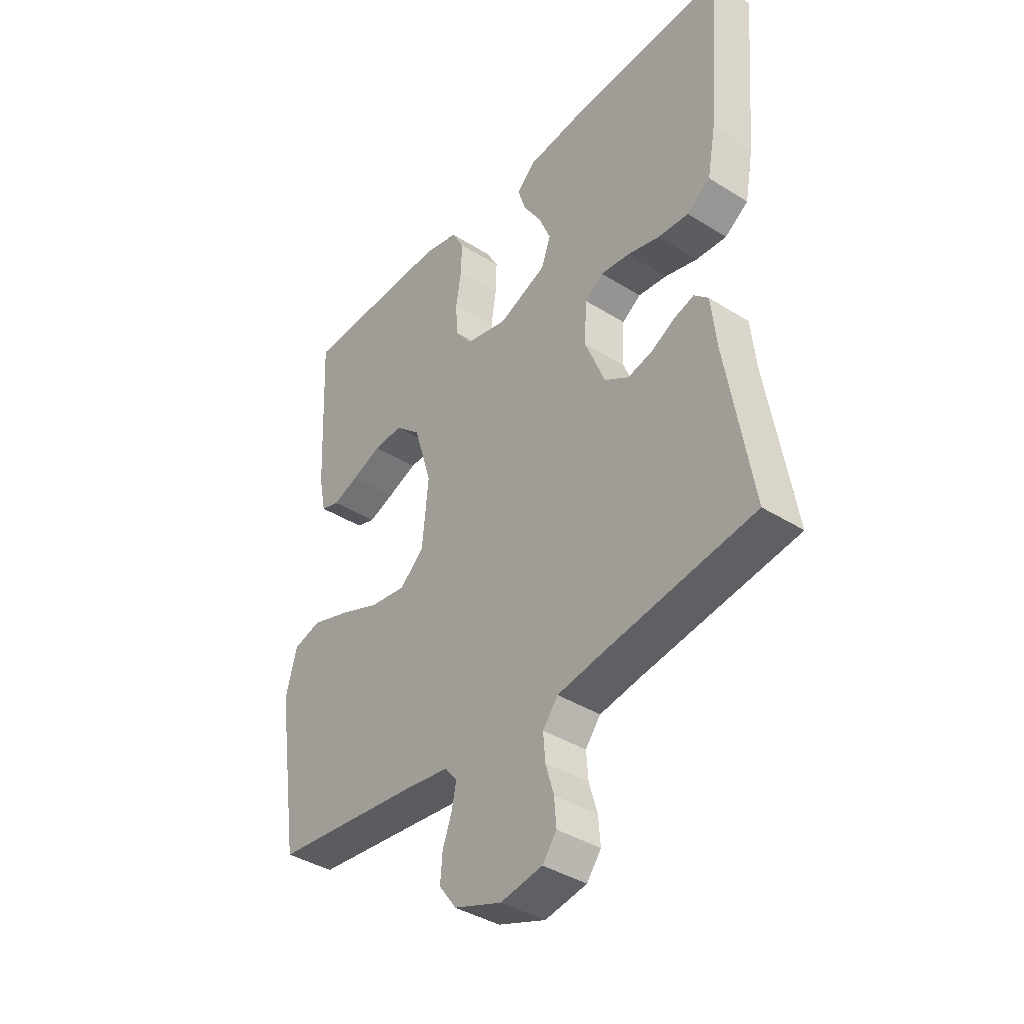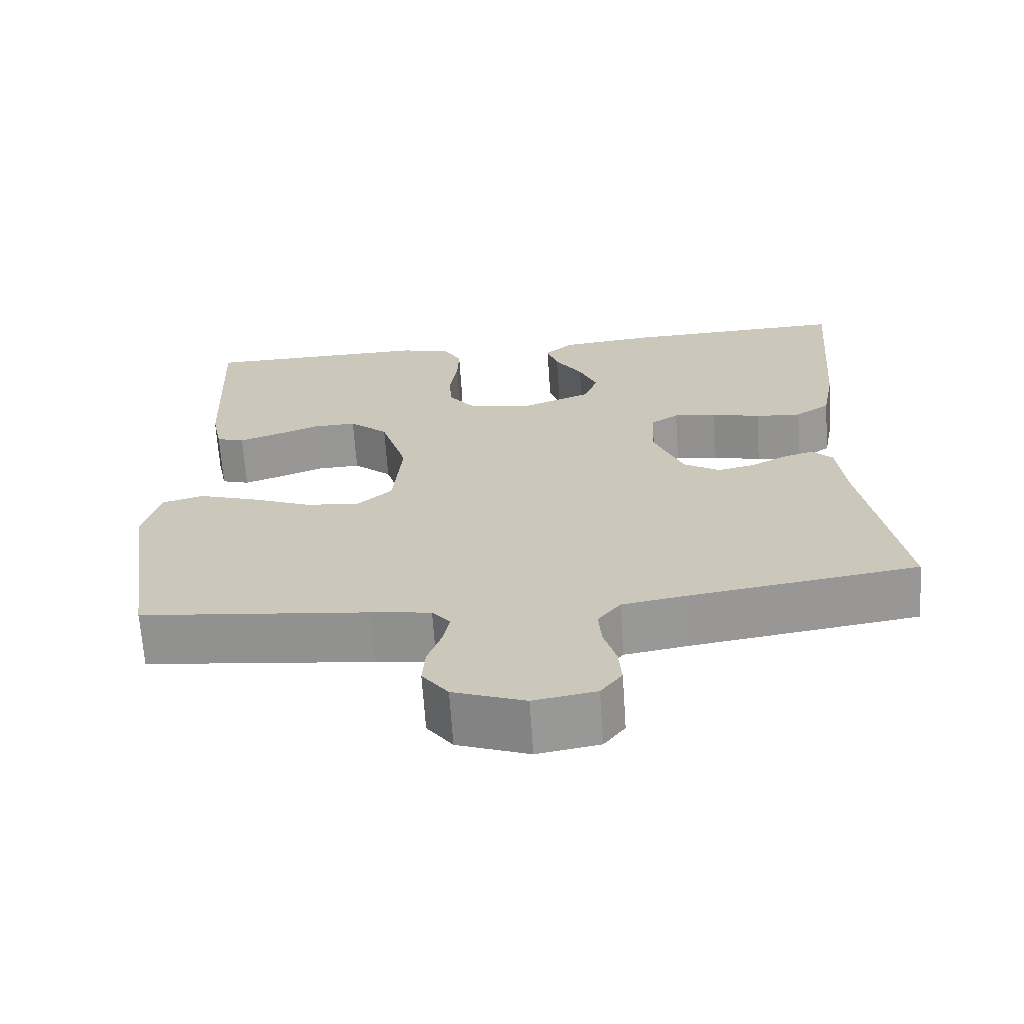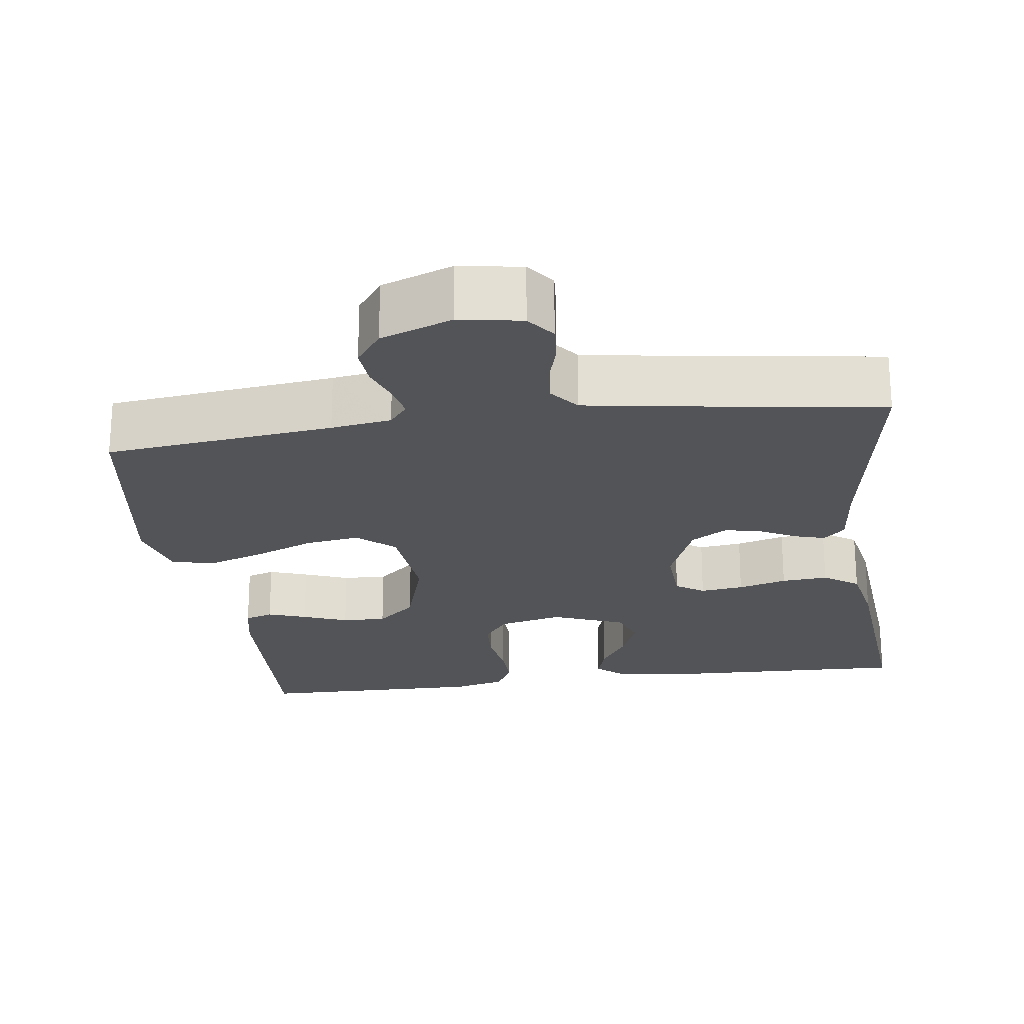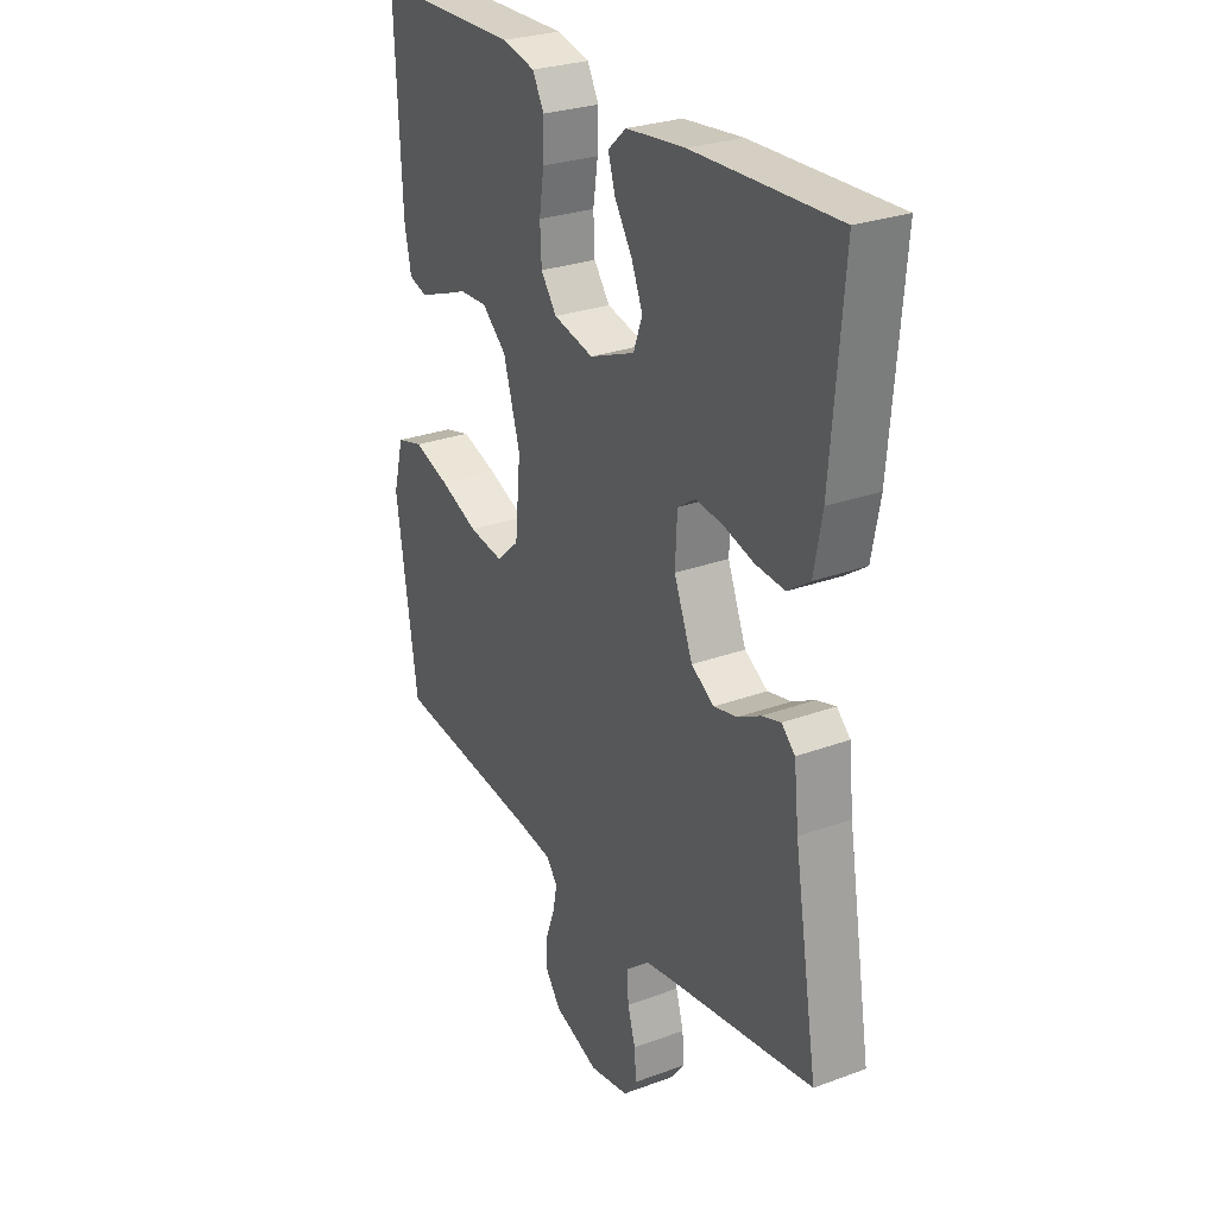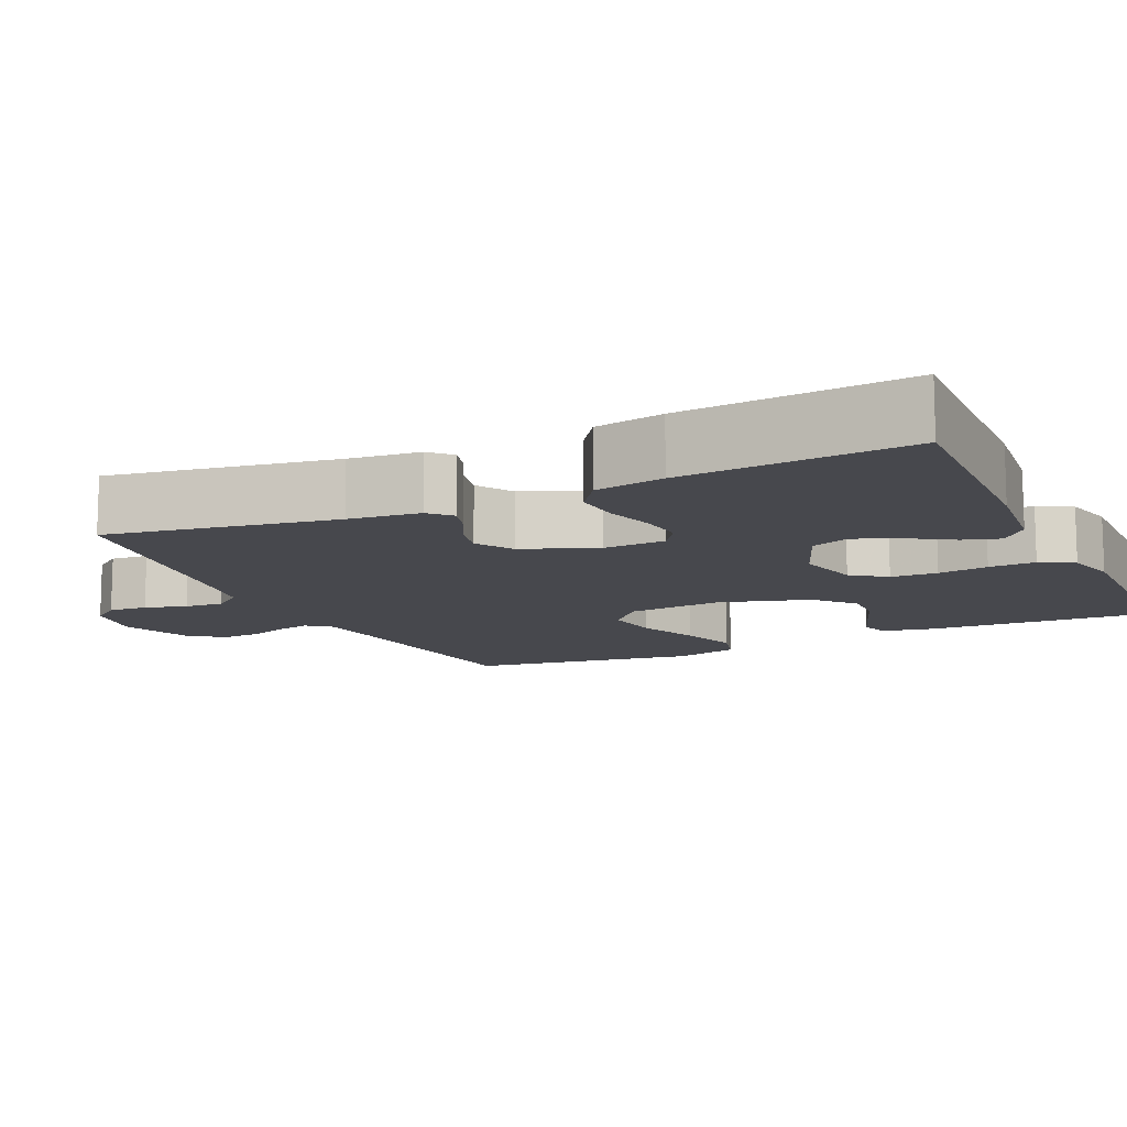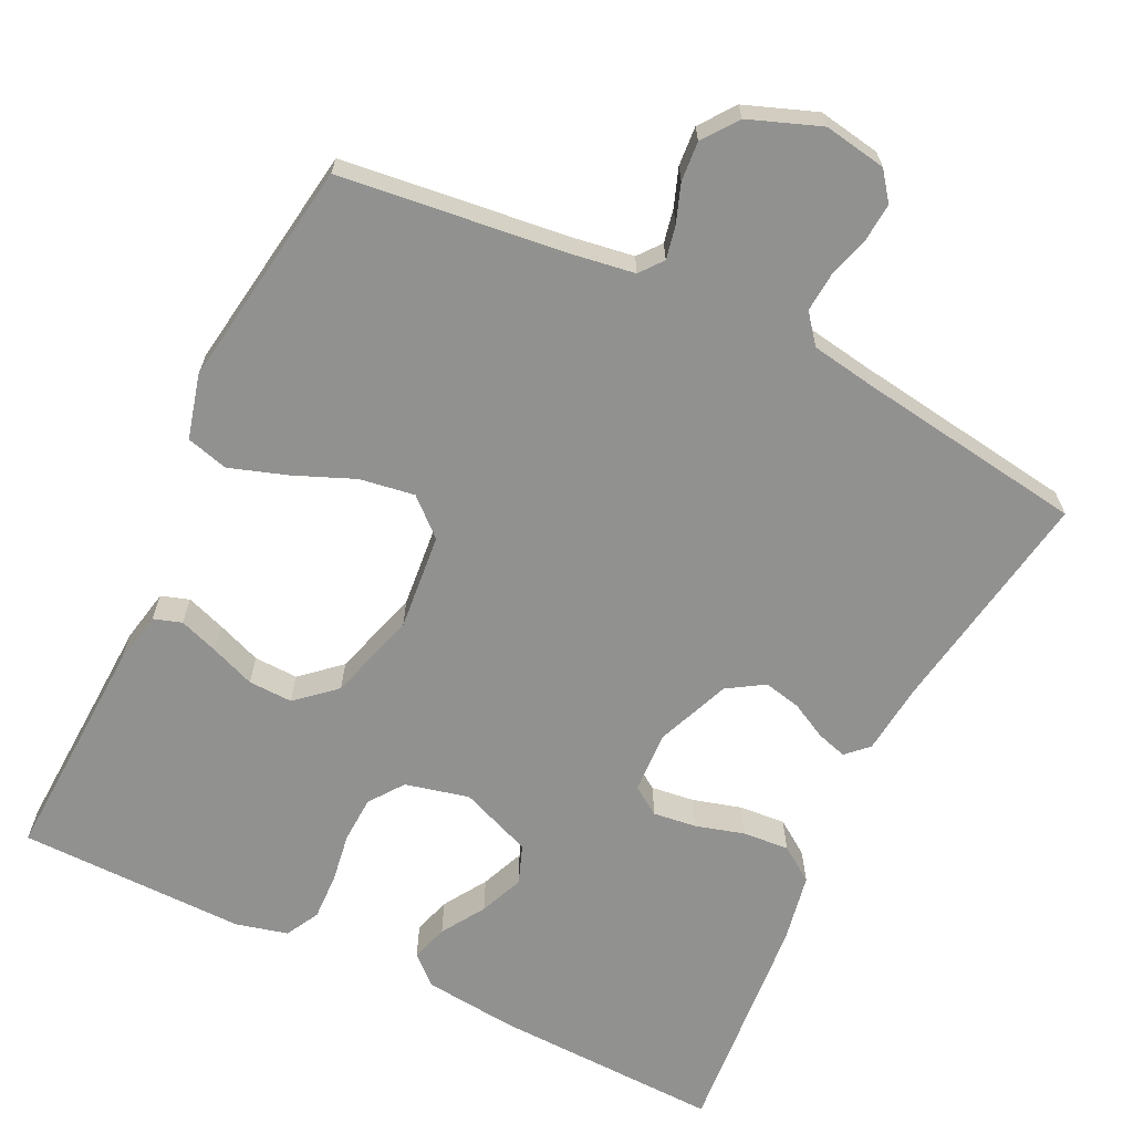
<metadata>
{"format":"obj","ext":"obj","renderer":"f3d","projection":"perspective","resolution":1024,"background":"white","views":[{"elev":-39.5,"azim":-128.0,"up":"+Z"},{"elev":-67.4,"azim":-176.1,"up":"+Z"},{"elev":-22.8,"azim":-172.2,"up":"+Y"},{"elev":27.6,"azim":-119.4,"up":"+Z"},{"elev":-11.9,"azim":-65.0,"up":"+Y"},{"elev":-65.9,"azim":154.2,"up":"+Y"}]}
</metadata>
<code>
v 0.5 0.07 -0.5
v 0.2 0.07 -0.535
v 0.121 0.07 -0.547
v 0.097 0.07 -0.577
v 0.106 0.07 -0.621
v 0.124 0.07 -0.671
v 0.128 0.07 -0.723
v 0.094 0.07 -0.769
v 0 0.07 -0.804
v -0.082 0.07 -0.79
v -0.11 0.07 -0.753
v -0.106 0.07 -0.702
v -0.09 0.07 -0.647
v -0.086 0.07 -0.596
v -0.116 0.07 -0.558
v -0.2 0.07 -0.544
v -0.5 0.07 -0.5
v -0.45 0.07 -0.2
v -0.44 0.07 -0.106
v -0.412 0.07 -0.079
v -0.372 0.07 -0.091
v -0.325 0.07 -0.116
v -0.276 0.07 -0.127
v -0.228 0.07 -0.097
v -0.189 0.07 0
v -0.193 0.07 0.082
v -0.23 0.07 0.107
v -0.287 0.07 0.1
v -0.351 0.07 0.082
v -0.412 0.07 0.077
v -0.458 0.07 0.109
v -0.475 0.07 0.2
v -0.5 0.07 0.5
v -0.2 0.07 0.49
v -0.077 0.07 0.477
v -0.039 0.07 0.443
v -0.054 0.07 0.394
v -0.09 0.07 0.337
v -0.114 0.07 0.279
v -0.095 0.07 0.228
v 0 0.07 0.19
v 0.084 0.07 0.21
v 0.117 0.07 0.255
v 0.12 0.07 0.316
v 0.11 0.07 0.382
v 0.108 0.07 0.443
v 0.132 0.07 0.487
v 0.2 0.07 0.504
v 0.5 0.07 0.5
v 0.486 0.07 0.2
v 0.472 0.07 0.131
v 0.435 0.07 0.119
v 0.384 0.07 0.137
v 0.325 0.07 0.16
v 0.267 0.07 0.162
v 0.216 0.07 0.117
v 0.181 0.07 0
v 0.193 0.07 -0.127
v 0.241 0.07 -0.17
v 0.313 0.07 -0.159
v 0.393 0.07 -0.126
v 0.468 0.07 -0.101
v 0.523 0.07 -0.116
v 0.545 0.07 -0.2
v 0.5 0 -0.5
v 0.2 0 -0.535
v 0.121 0 -0.547
v 0.097 0 -0.577
v 0.106 0 -0.621
v 0.124 0 -0.671
v 0.128 0 -0.723
v 0.094 0 -0.769
v 0 0 -0.804
v -0.082 0 -0.79
v -0.11 0 -0.753
v -0.106 0 -0.702
v -0.09 0 -0.647
v -0.086 0 -0.596
v -0.116 0 -0.558
v -0.2 0 -0.544
v -0.5 0 -0.5
v -0.45 0 -0.2
v -0.44 0 -0.106
v -0.412 0 -0.079
v -0.372 0 -0.091
v -0.325 0 -0.116
v -0.276 0 -0.127
v -0.228 0 -0.097
v -0.189 0 0
v -0.193 0 0.082
v -0.23 0 0.107
v -0.287 0 0.1
v -0.351 0 0.082
v -0.412 0 0.077
v -0.458 0 0.109
v -0.475 0 0.2
v -0.5 0 0.5
v -0.2 0 0.49
v -0.077 0 0.477
v -0.039 0 0.443
v -0.054 0 0.394
v -0.09 0 0.337
v -0.114 0 0.279
v -0.095 0 0.228
v 0 0 0.19
v 0.084 0 0.21
v 0.117 0 0.255
v 0.12 0 0.316
v 0.11 0 0.382
v 0.108 0 0.443
v 0.132 0 0.487
v 0.2 0 0.504
v 0.5 0 0.5
v 0.486 0 0.2
v 0.472 0 0.131
v 0.435 0 0.119
v 0.384 0 0.137
v 0.325 0 0.16
v 0.267 0 0.162
v 0.216 0 0.117
v 0.181 0 0
v 0.193 0 -0.127
v 0.241 0 -0.17
v 0.313 0 -0.159
v 0.393 0 -0.126
v 0.468 0 -0.101
v 0.523 0 -0.116
v 0.545 0 -0.2
f 63 64 1 2
f 60 61 62 63
f 60 63 2 3
f 59 60 3 4
f 58 59 4
f 57 58 4
f 51 52 53 54
f 49 50 51 54
f 49 54 55
f 48 49 55 56
f 44 45 46 47
f 43 44 47 48
f 35 36 37 38
f 35 38 39
f 34 35 39
f 33 34 39 40
f 31 32 33 40
f 28 29 30 31
f 27 28 31 40
f 19 20 21 22
f 18 19 22 23
f 16 17 18 23
f 15 16 23 24
f 10 11 12 13
f 10 13 14
f 9 10 14
f 8 9 14
f 5 6 7 8
f 4 5 8 14
f 57 4 14 15
f 43 48 56 57
f 42 43 57 15
f 26 27 40 41
f 25 26 41 42
f 15 24 25 42
f 66 65 128 127
f 127 126 125 124
f 67 66 127 124
f 68 67 124 123
f 68 123 122
f 68 122 121
f 118 117 116 115
f 118 115 114 113
f 119 118 113
f 120 119 113 112
f 111 110 109 108
f 112 111 108 107
f 102 101 100 99
f 103 102 99
f 103 99 98
f 104 103 98 97
f 104 97 96 95
f 95 94 93 92
f 104 95 92 91
f 86 85 84 83
f 87 86 83 82
f 87 82 81 80
f 88 87 80 79
f 77 76 75 74
f 78 77 74
f 78 74 73
f 78 73 72
f 72 71 70 69
f 78 72 69 68
f 79 78 68 121
f 121 120 112 107
f 79 121 107 106
f 105 104 91 90
f 106 105 90 89
f 106 89 88 79
f 1 65 66 2
f 2 66 67 3
f 3 67 68 4
f 4 68 69 5
f 5 69 70 6
f 6 70 71 7
f 7 71 72 8
f 8 72 73 9
f 9 73 74 10
f 10 74 75 11
f 11 75 76 12
f 12 76 77 13
f 13 77 78 14
f 14 78 79 15
f 15 79 80 16
f 16 80 81 17
f 17 81 82 18
f 18 82 83 19
f 19 83 84 20
f 20 84 85 21
f 21 85 86 22
f 22 86 87 23
f 23 87 88 24
f 24 88 89 25
f 25 89 90 26
f 26 90 91 27
f 27 91 92 28
f 28 92 93 29
f 29 93 94 30
f 30 94 95 31
f 31 95 96 32
f 32 96 97 33
f 33 97 98 34
f 34 98 99 35
f 35 99 100 36
f 36 100 101 37
f 37 101 102 38
f 38 102 103 39
f 39 103 104 40
f 40 104 105 41
f 41 105 106 42
f 42 106 107 43
f 43 107 108 44
f 44 108 109 45
f 45 109 110 46
f 46 110 111 47
f 47 111 112 48
f 48 112 113 49
f 49 113 114 50
f 50 114 115 51
f 51 115 116 52
f 52 116 117 53
f 53 117 118 54
f 54 118 119 55
f 55 119 120 56
f 56 120 121 57
f 57 121 122 58
f 58 122 123 59
f 59 123 124 60
f 60 124 125 61
f 61 125 126 62
f 62 126 127 63
f 63 127 128 64
f 64 128 65 1

</code>
